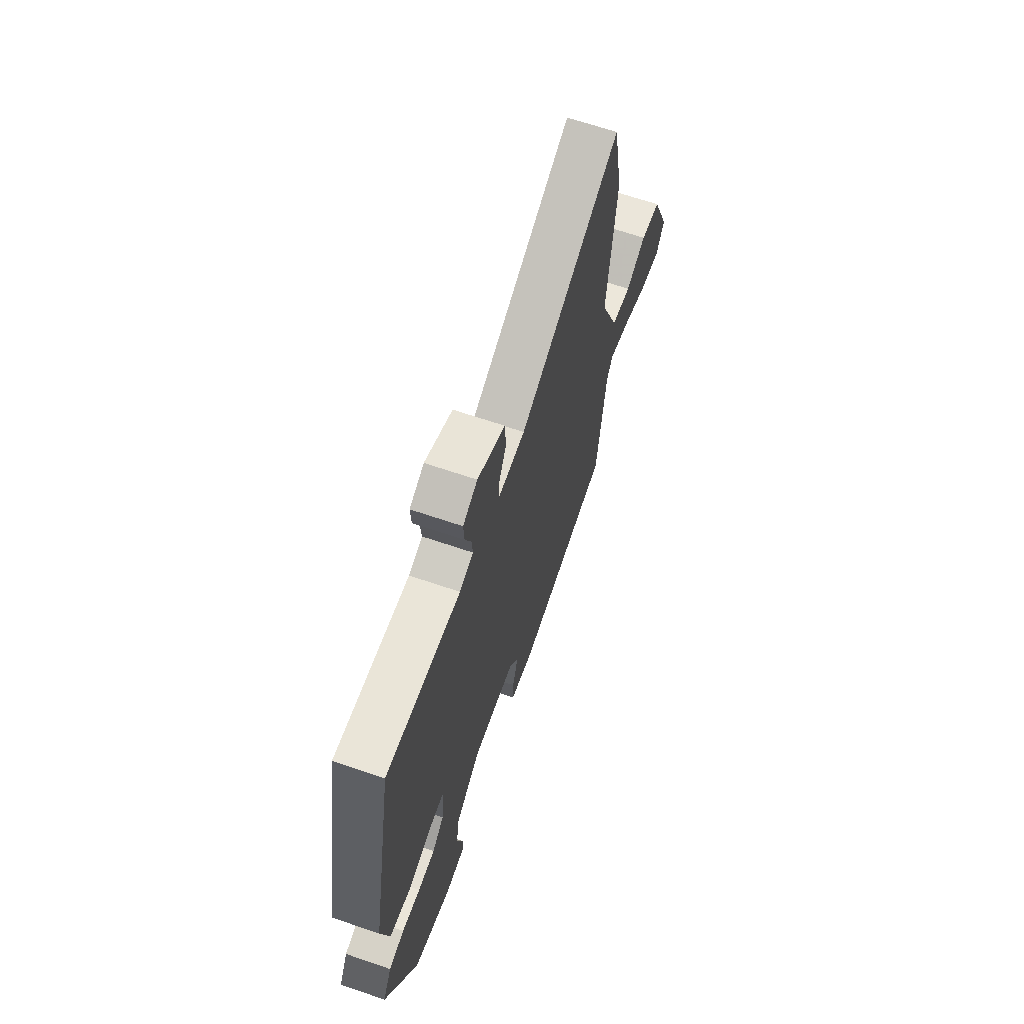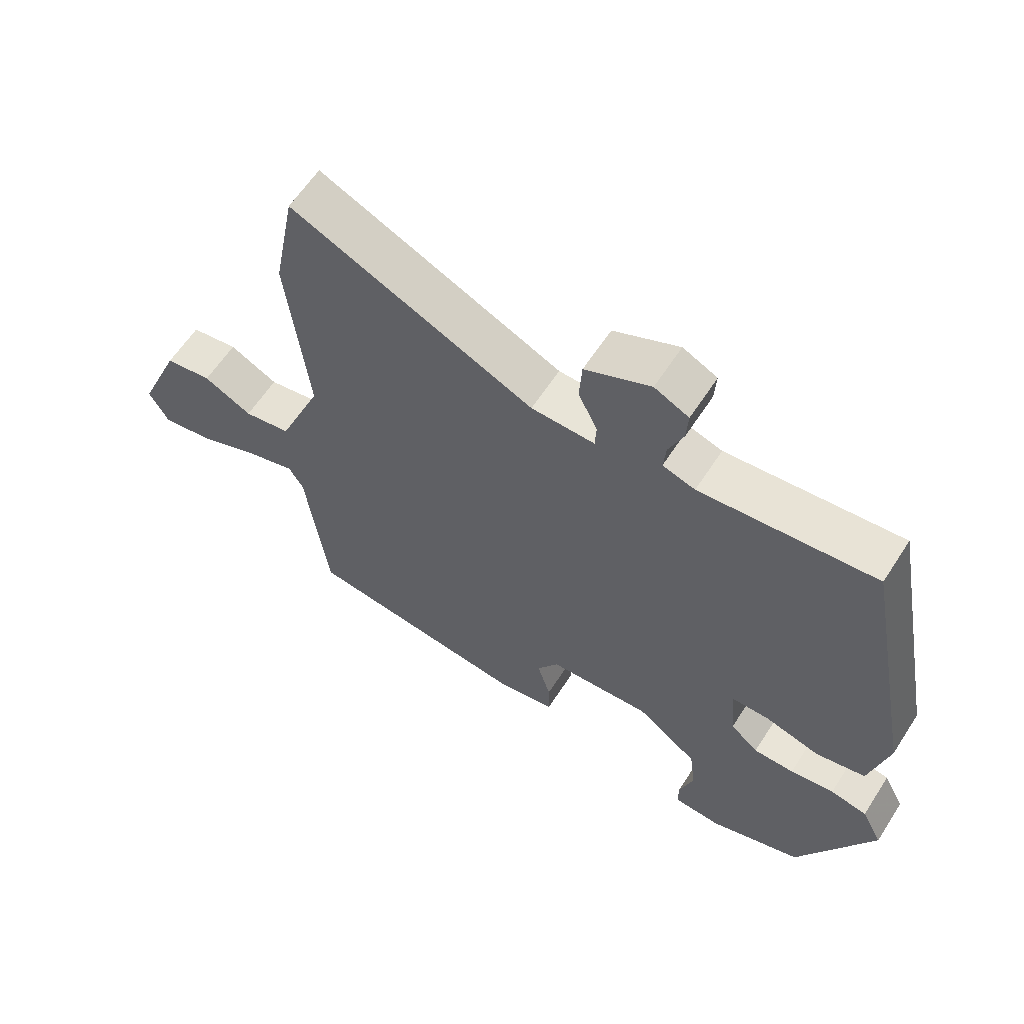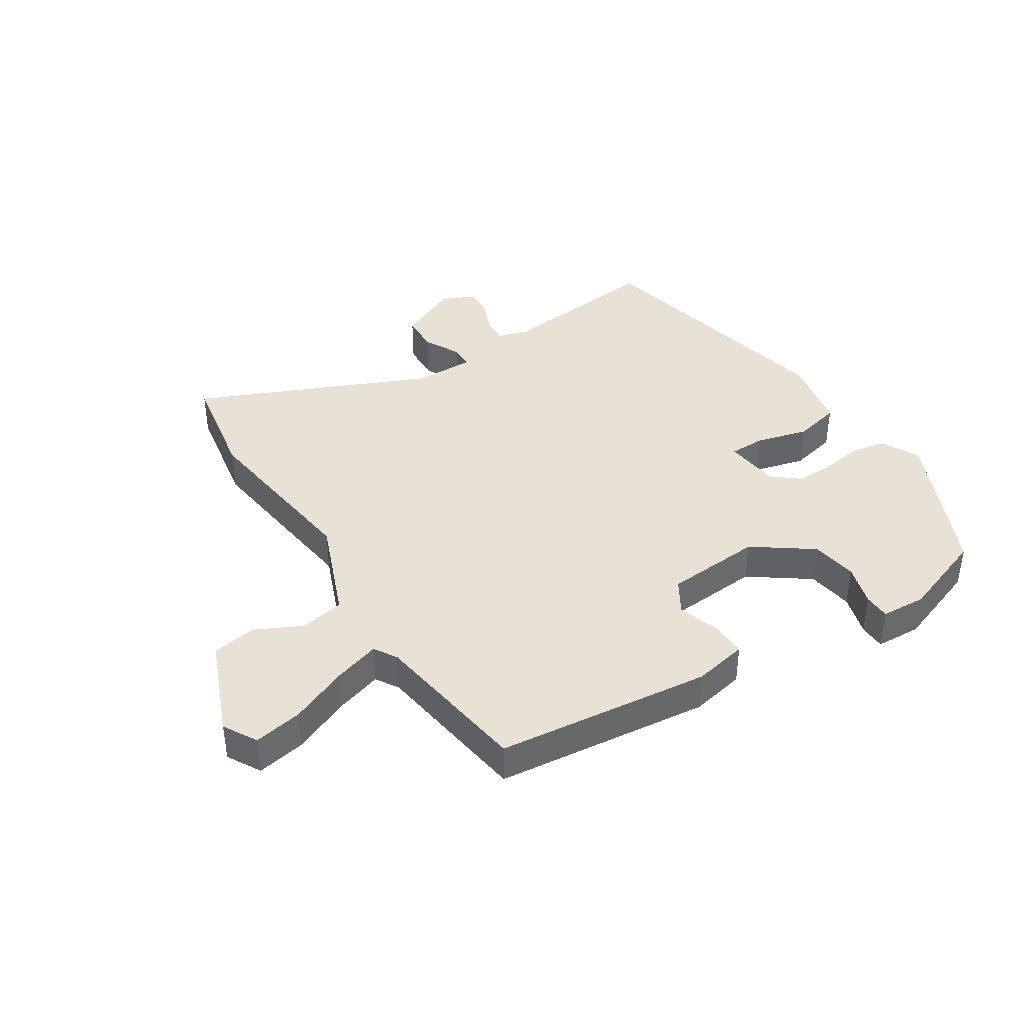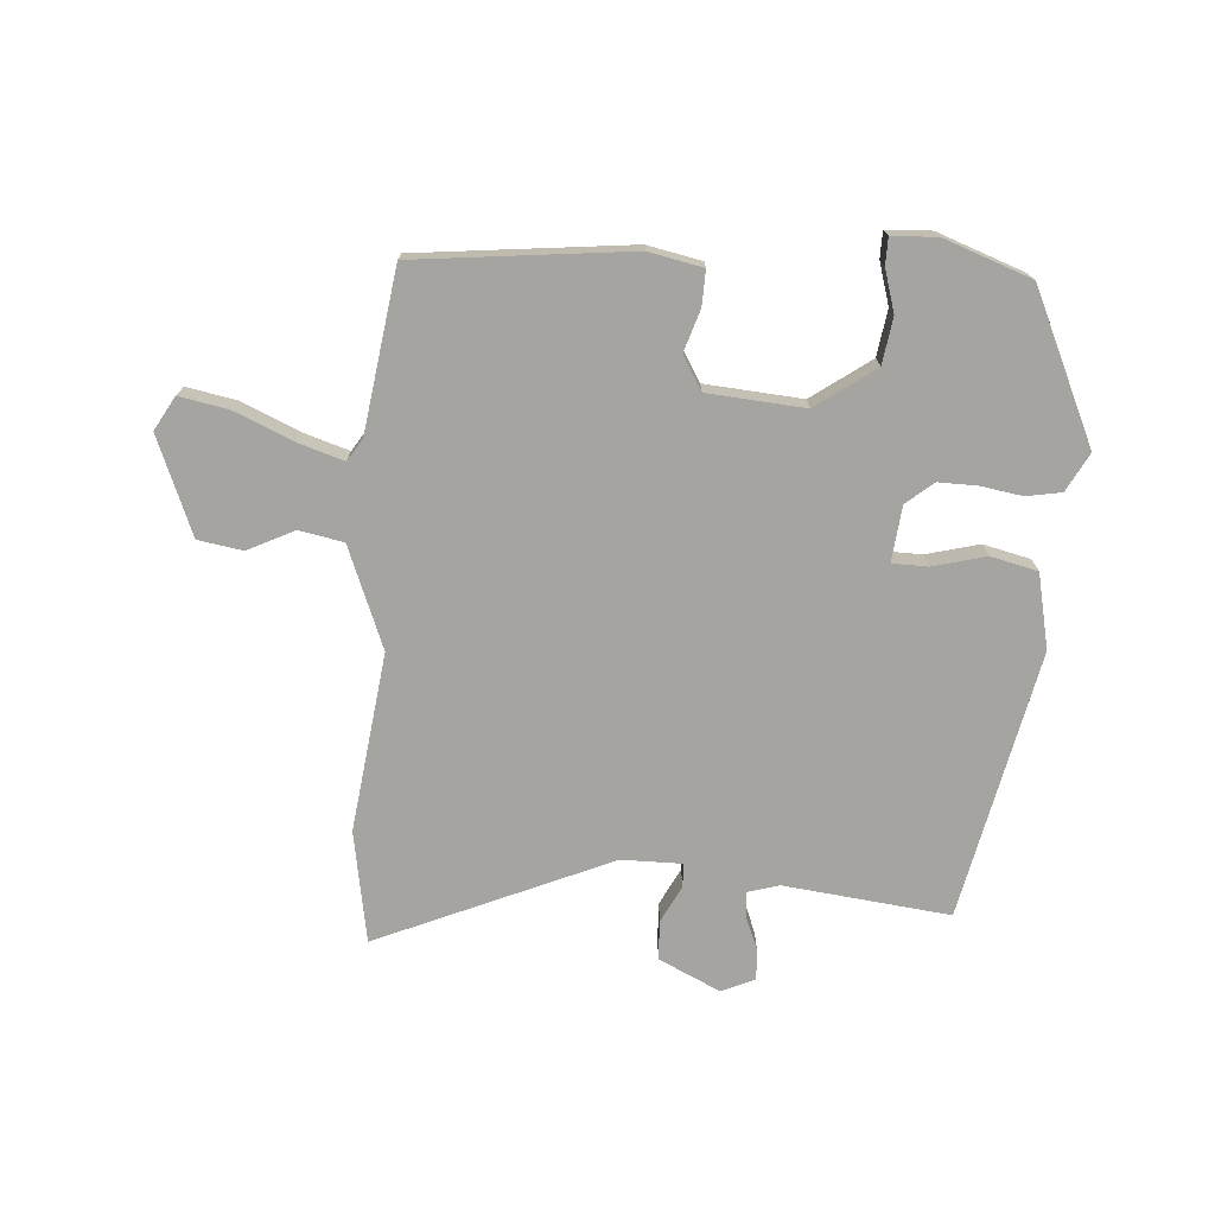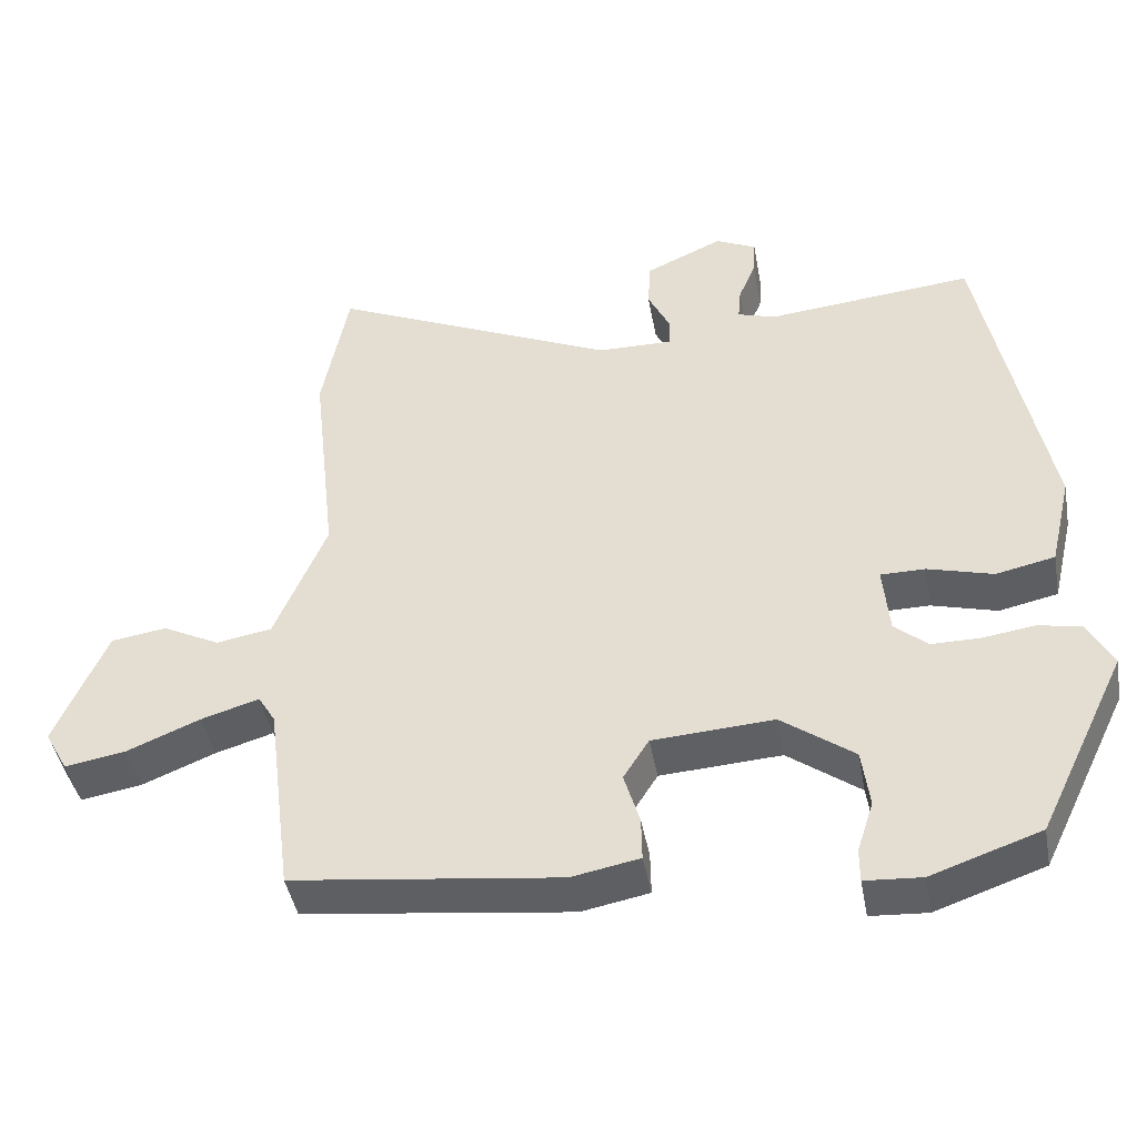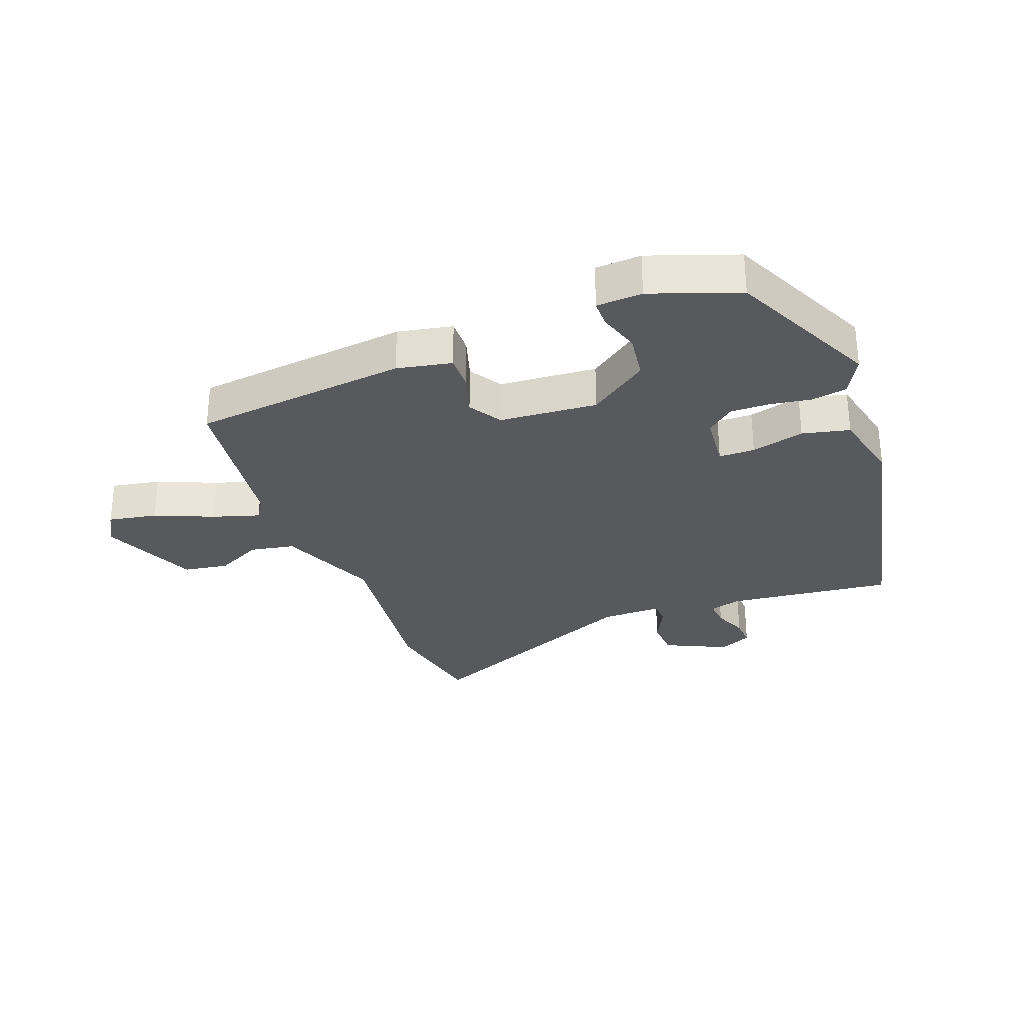
<metadata>
{"format":"obj","ext":"obj","renderer":"f3d","projection":"perspective","resolution":1024,"background":"white","views":[{"elev":65.6,"azim":-71.0,"up":"+Z"},{"elev":61.2,"azim":-147.2,"up":"+Z"},{"elev":40.1,"azim":146.6,"up":"+Y"},{"elev":-73.5,"azim":175.0,"up":"+Y"},{"elev":-44.0,"azim":-169.7,"up":"+Z"},{"elev":-29.6,"azim":-159.9,"up":"+Y"}]}
</metadata>
<code>
v -0.439 0.07 0.522
v -0.164 0.07 0.495
v -0.113 0.07 0.511
v -0.117 0.07 0.555
v -0.14 0.07 0.61
v -0.143 0.07 0.658
v -0.089 0.07 0.684
v 0.014 0.07 0.637
v 0.018 0.07 0.573
v -0.012 0.07 0.511
v -0.01 0.07 0.472
v 0.09 0.07 0.474
v 0.472 0.07 0.647
v 0.507 0.07 0.463
v 0.474 0.07 0.167
v 0.543 0.07 0.001
v 0.617 0.07 -0.012
v 0.693 0.07 0.027
v 0.767 0.07 0.016
v 0.835 0.07 -0.144
v 0.804 0.07 -0.2
v 0.723 0.07 -0.186
v 0.626 0.07 -0.146
v 0.549 0.07 -0.123
v 0.526 0.07 -0.161
v 0.492 0.07 -0.427
v 0.137 0.07 -0.471
v 0.047 0.07 -0.454
v 0.048 0.07 -0.396
v 0.069 0.07 -0.326
v 0.035 0.07 -0.272
v -0.126 0.07 -0.262
v -0.222 0.07 -0.333
v -0.232 0.07 -0.41
v -0.21 0.07 -0.479
v -0.21 0.07 -0.523
v -0.285 0.07 -0.528
v -0.43 0.07 -0.478
v -0.548 0.07 -0.233
v -0.515 0.07 -0.169
v -0.457 0.07 -0.158
v -0.388 0.07 -0.168
v -0.324 0.07 -0.168
v -0.28 0.07 -0.13
v -0.272 0.07 -0.038
v -0.331 0.07 -0.038
v -0.418 0.07 -0.062
v -0.496 0.07 -0.045
v -0.525 0.07 0.078
v -0.439 0 0.522
v -0.164 0 0.495
v -0.113 0 0.511
v -0.117 0 0.555
v -0.14 0 0.61
v -0.143 0 0.658
v -0.089 0 0.684
v 0.014 0 0.637
v 0.018 0 0.573
v -0.012 0 0.511
v -0.01 0 0.472
v 0.09 0 0.474
v 0.472 0 0.647
v 0.507 0 0.463
v 0.474 0 0.167
v 0.543 0 0.001
v 0.617 0 -0.012
v 0.693 0 0.027
v 0.767 0 0.016
v 0.835 0 -0.144
v 0.804 0 -0.2
v 0.723 0 -0.186
v 0.626 0 -0.146
v 0.549 0 -0.123
v 0.526 0 -0.161
v 0.492 0 -0.427
v 0.137 0 -0.471
v 0.047 0 -0.454
v 0.048 0 -0.396
v 0.069 0 -0.326
v 0.035 0 -0.272
v -0.126 0 -0.262
v -0.222 0 -0.333
v -0.232 0 -0.41
v -0.21 0 -0.479
v -0.21 0 -0.523
v -0.285 0 -0.528
v -0.43 0 -0.478
v -0.548 0 -0.233
v -0.515 0 -0.169
v -0.457 0 -0.158
v -0.388 0 -0.168
v -0.324 0 -0.168
v -0.28 0 -0.13
v -0.272 0 -0.038
v -0.331 0 -0.038
v -0.418 0 -0.062
v -0.496 0 -0.045
v -0.525 0 0.078
f 46 47 48 49
f 45 46 49 1
f 39 40 41 42
f 39 42 43
f 38 39 43
f 37 38 43 44
f 34 35 36 37
f 33 34 37 44
f 27 28 29 30
f 25 26 27 30
f 24 25 30 31
f 20 21 22 23
f 20 23 24
f 17 18 19 20
f 16 17 20 24
f 15 16 24 31
f 12 13 14 15
f 11 12 15 31
f 7 8 9 10
f 7 10 11
f 4 5 6 7
f 3 4 7 11
f 2 3 11 31
f 45 1 2 31
f 32 33 44 45
f 31 32 45
f 98 97 96 95
f 50 98 95 94
f 91 90 89 88
f 92 91 88
f 92 88 87
f 93 92 87 86
f 86 85 84 83
f 93 86 83 82
f 79 78 77 76
f 79 76 75 74
f 80 79 74 73
f 72 71 70 69
f 73 72 69
f 69 68 67 66
f 73 69 66 65
f 80 73 65 64
f 64 63 62 61
f 80 64 61 60
f 59 58 57 56
f 60 59 56
f 56 55 54 53
f 60 56 53 52
f 80 60 52 51
f 80 51 50 94
f 94 93 82 81
f 94 81 80
f 1 50 51 2
f 2 51 52 3
f 3 52 53 4
f 4 53 54 5
f 5 54 55 6
f 6 55 56 7
f 7 56 57 8
f 8 57 58 9
f 9 58 59 10
f 10 59 60 11
f 11 60 61 12
f 12 61 62 13
f 13 62 63 14
f 14 63 64 15
f 15 64 65 16
f 16 65 66 17
f 17 66 67 18
f 18 67 68 19
f 19 68 69 20
f 20 69 70 21
f 21 70 71 22
f 22 71 72 23
f 23 72 73 24
f 24 73 74 25
f 25 74 75 26
f 26 75 76 27
f 27 76 77 28
f 28 77 78 29
f 29 78 79 30
f 30 79 80 31
f 31 80 81 32
f 32 81 82 33
f 33 82 83 34
f 34 83 84 35
f 35 84 85 36
f 36 85 86 37
f 37 86 87 38
f 38 87 88 39
f 39 88 89 40
f 40 89 90 41
f 41 90 91 42
f 42 91 92 43
f 43 92 93 44
f 44 93 94 45
f 45 94 95 46
f 46 95 96 47
f 47 96 97 48
f 48 97 98 49
f 49 98 50 1

</code>
